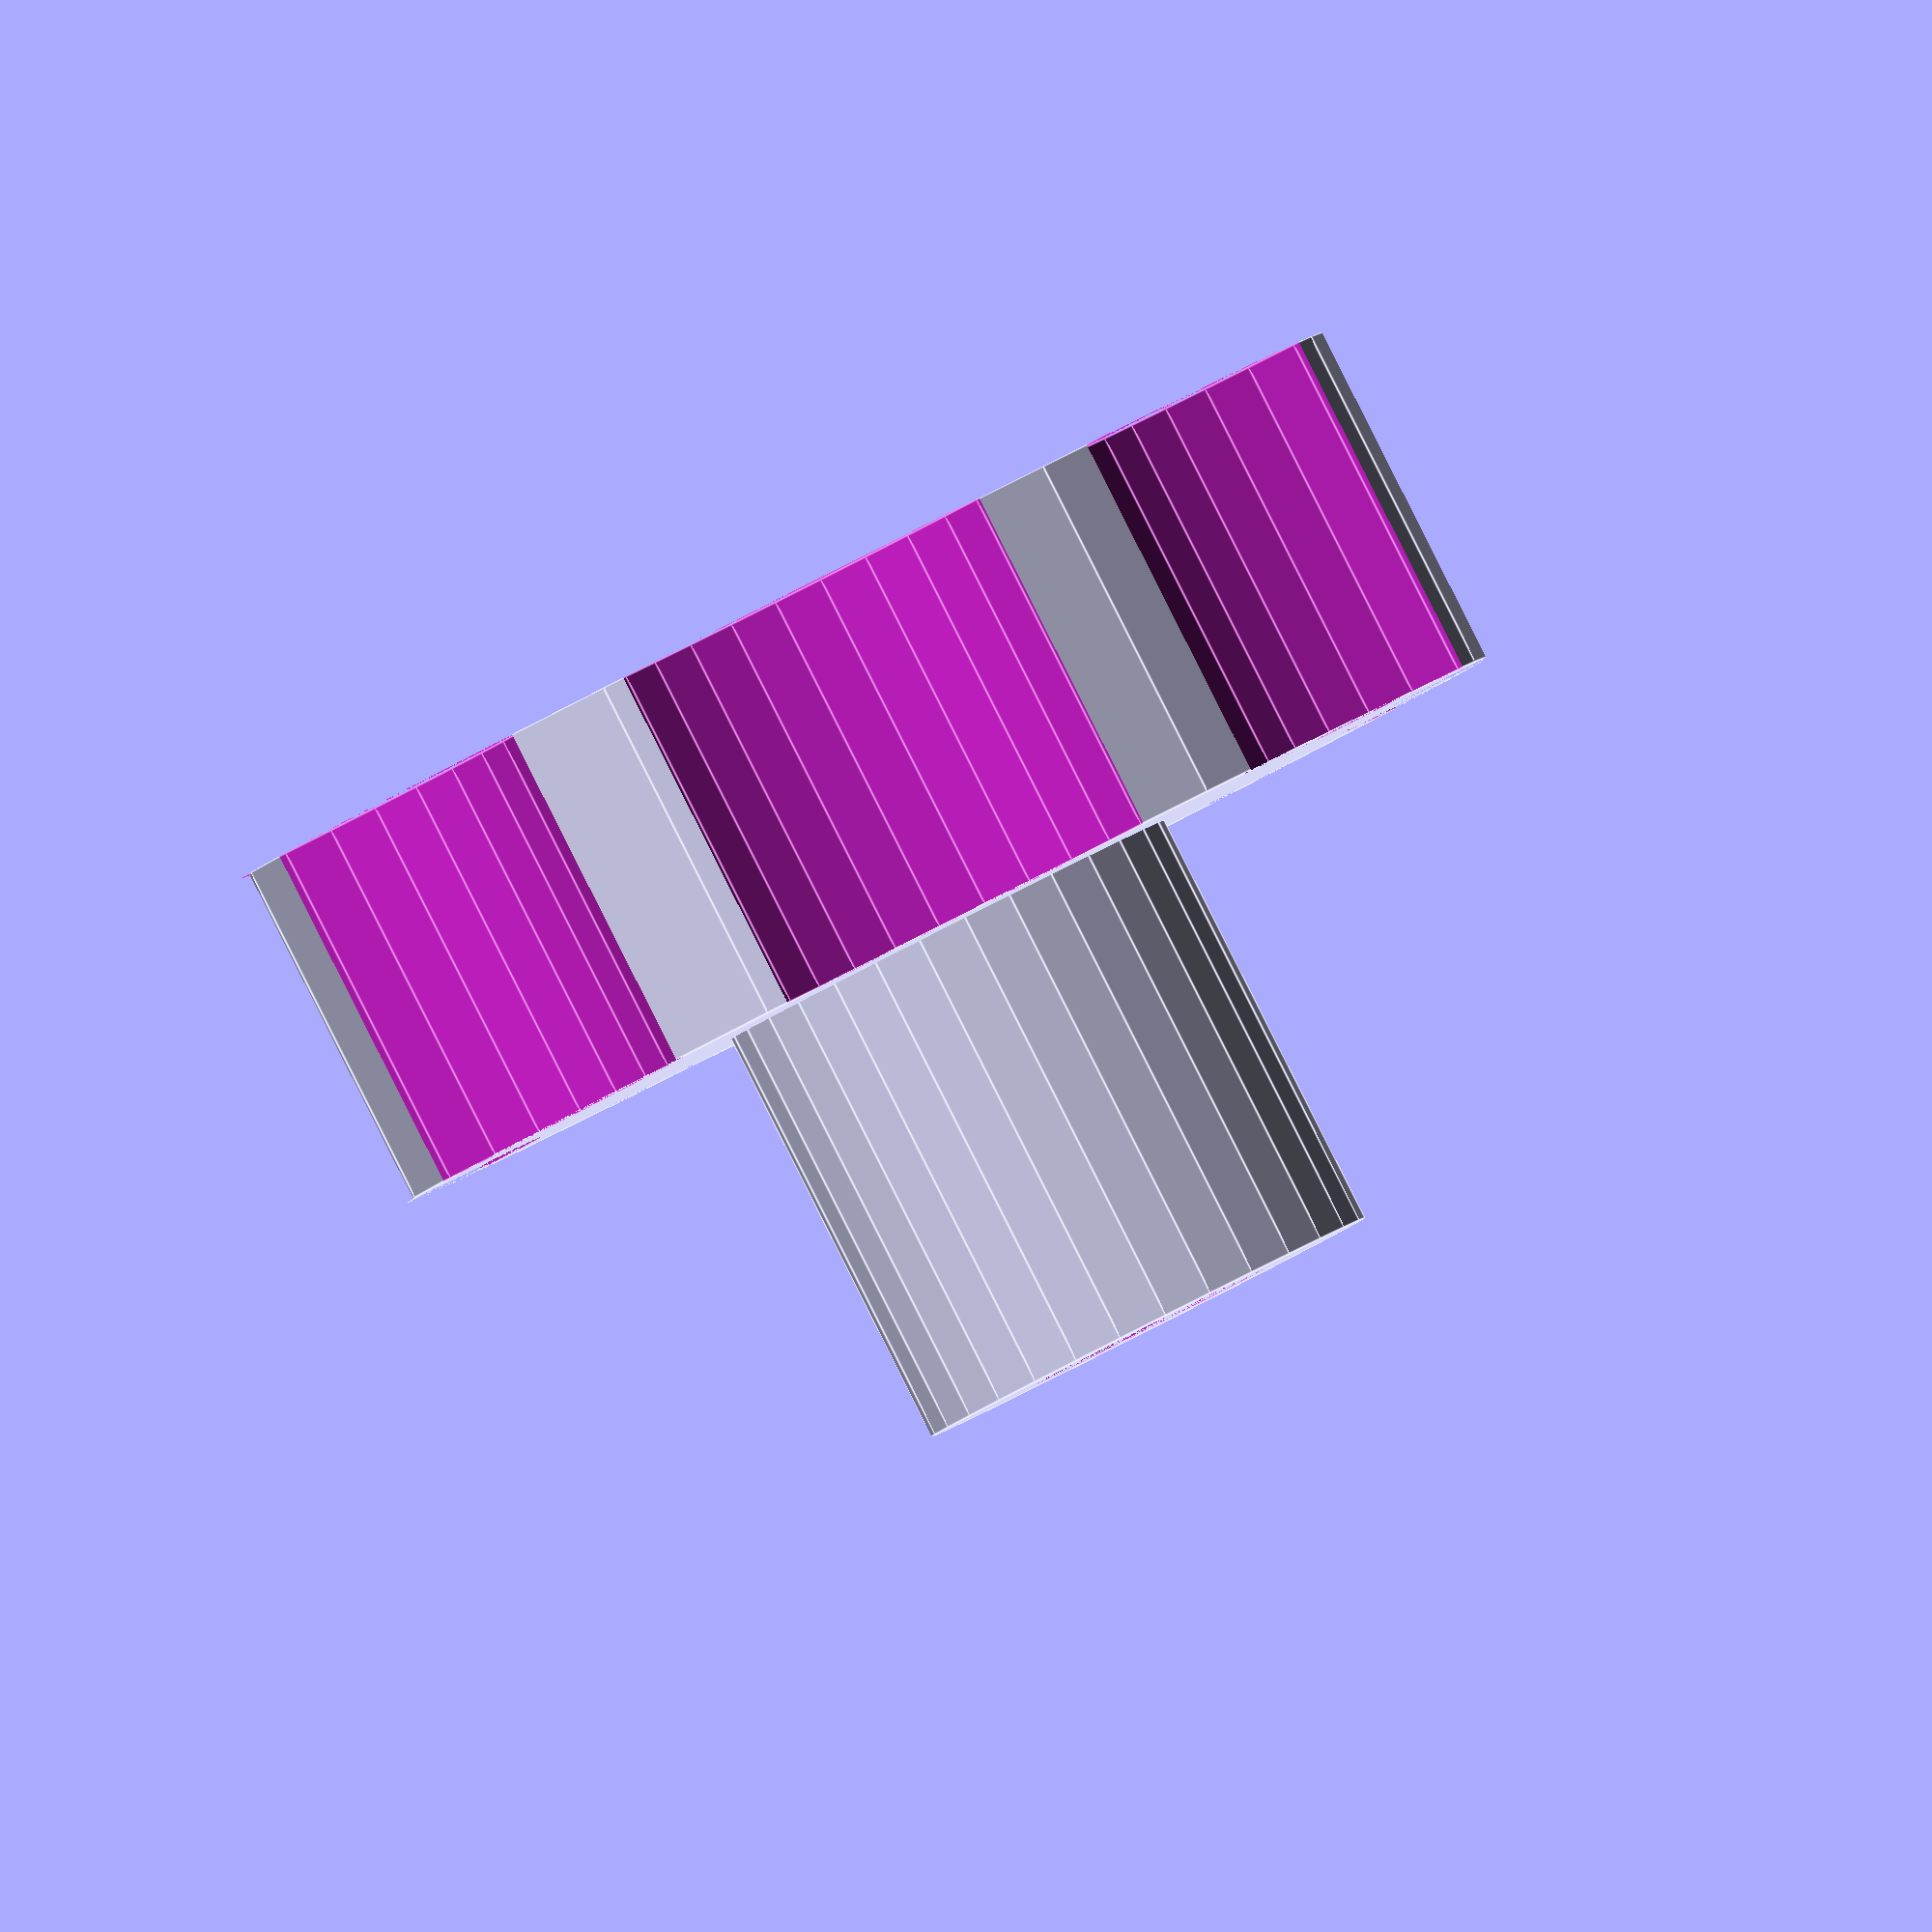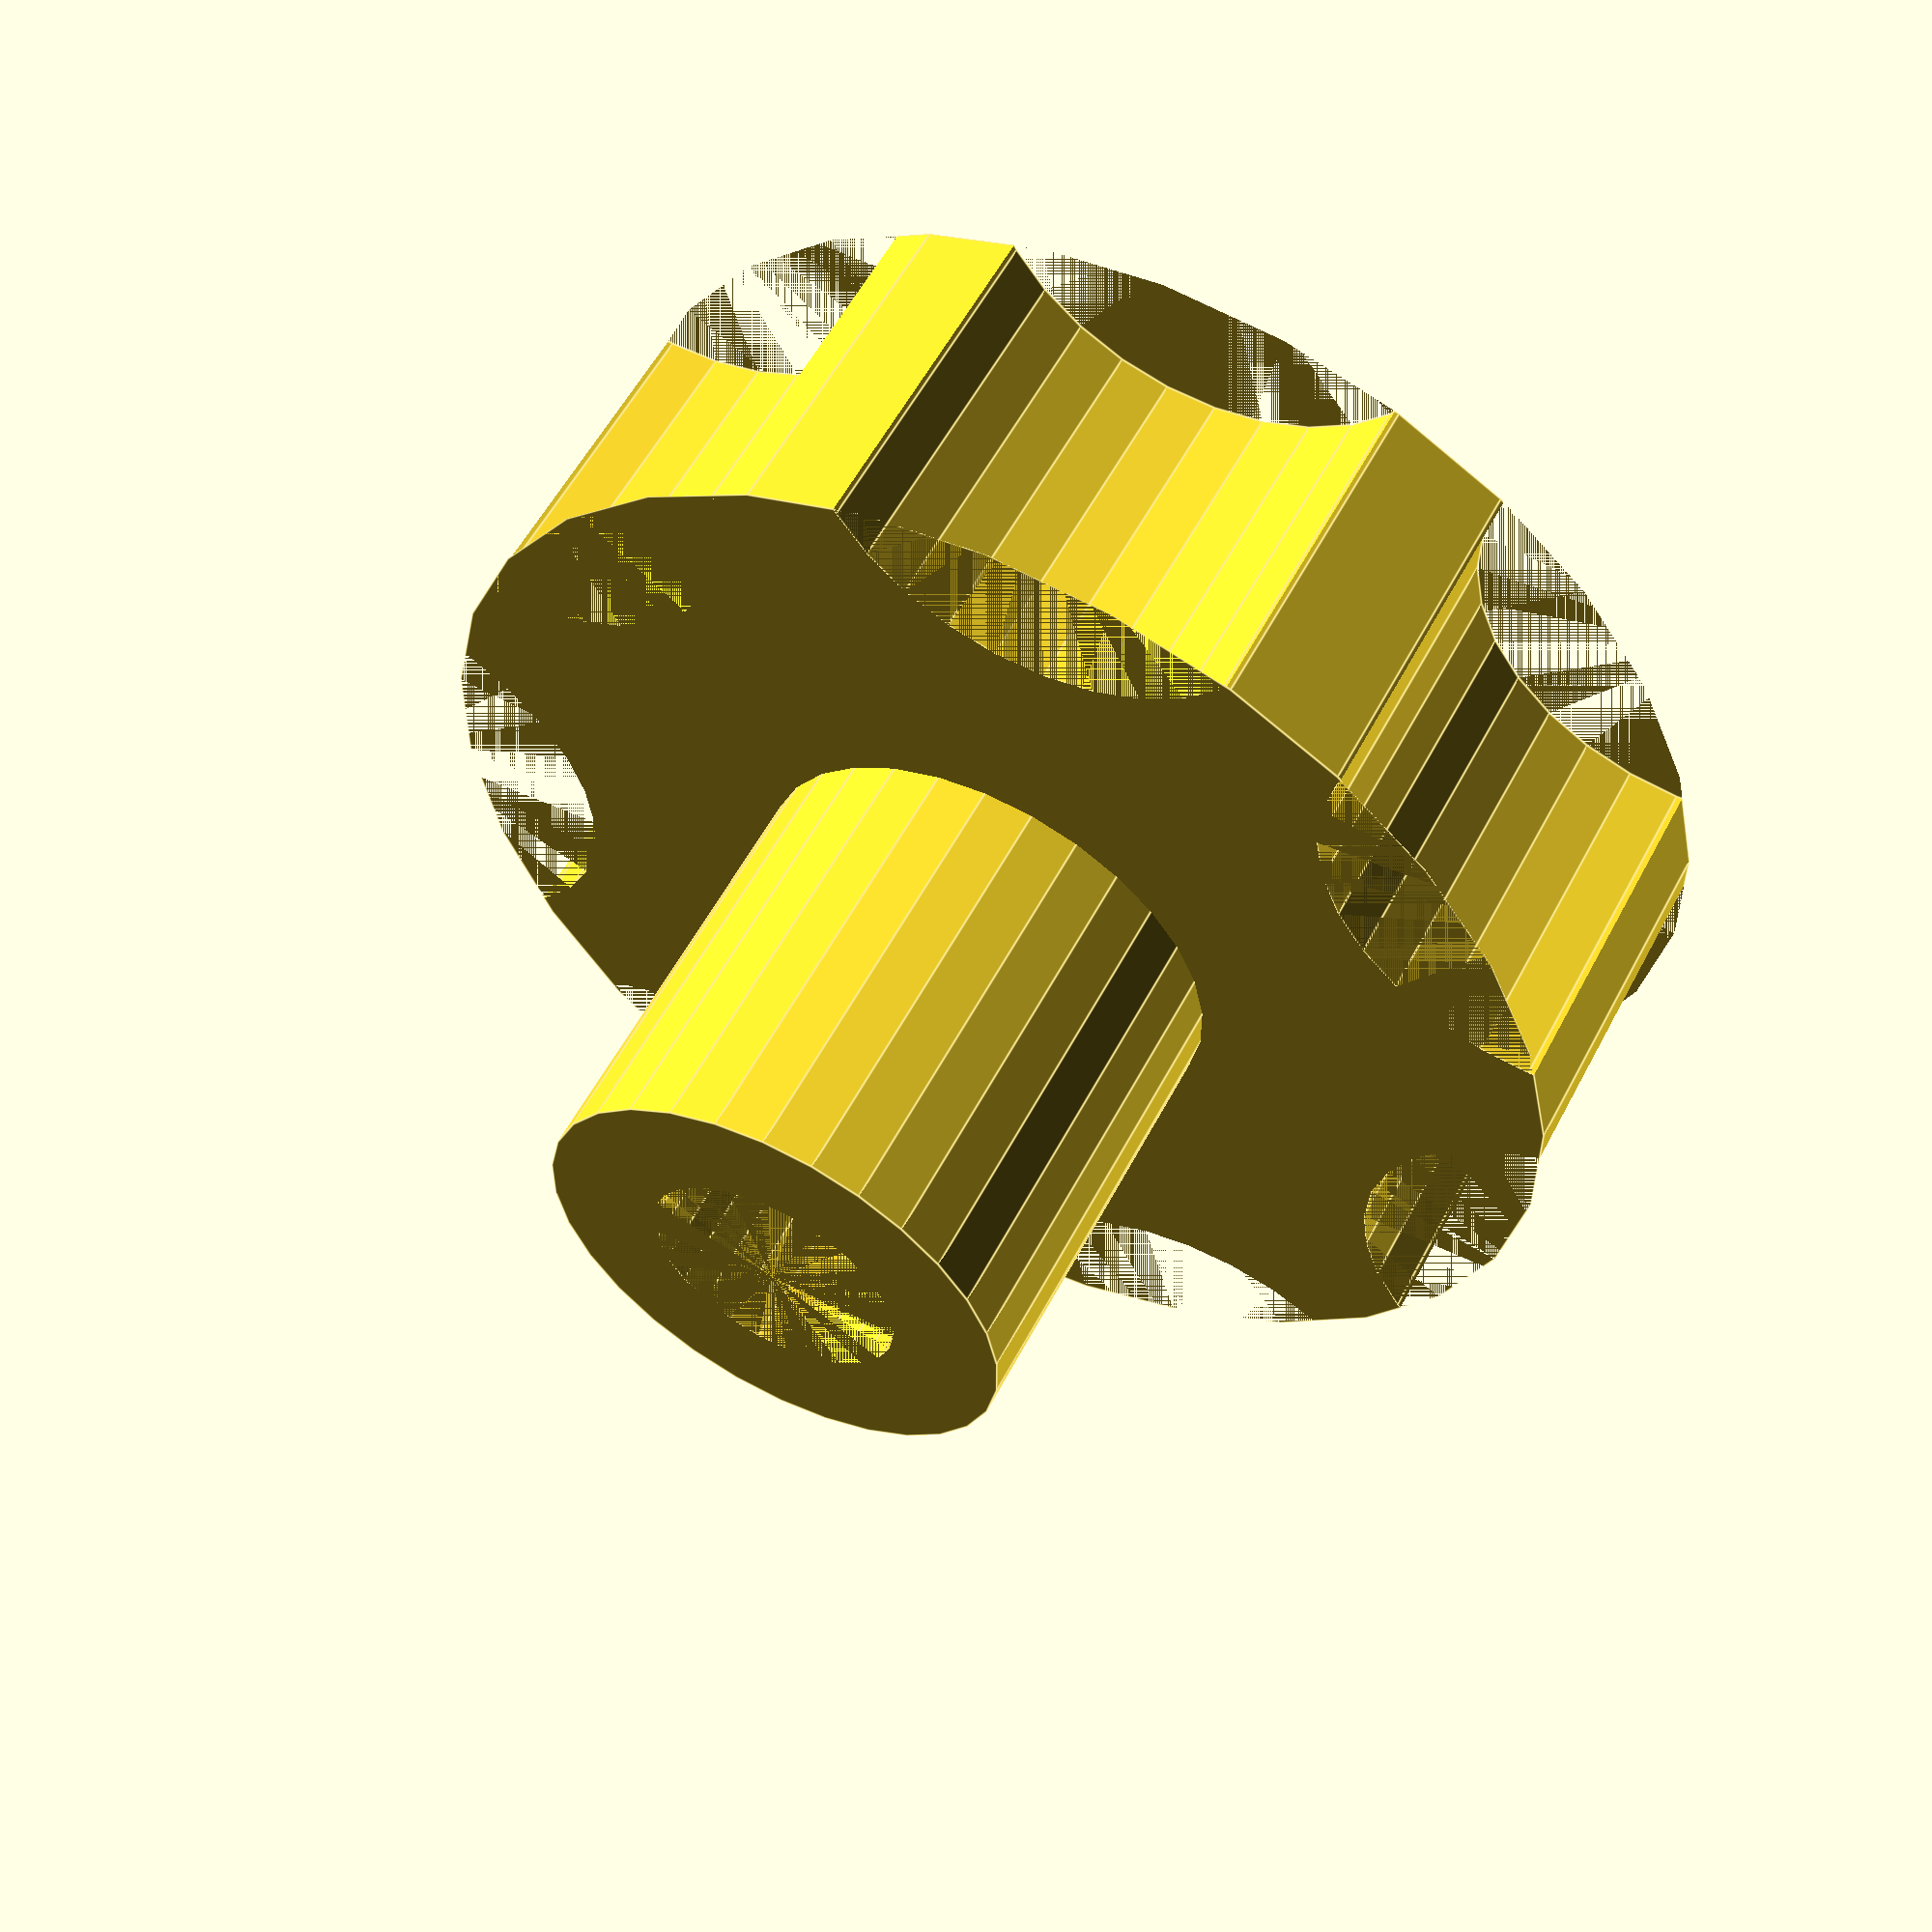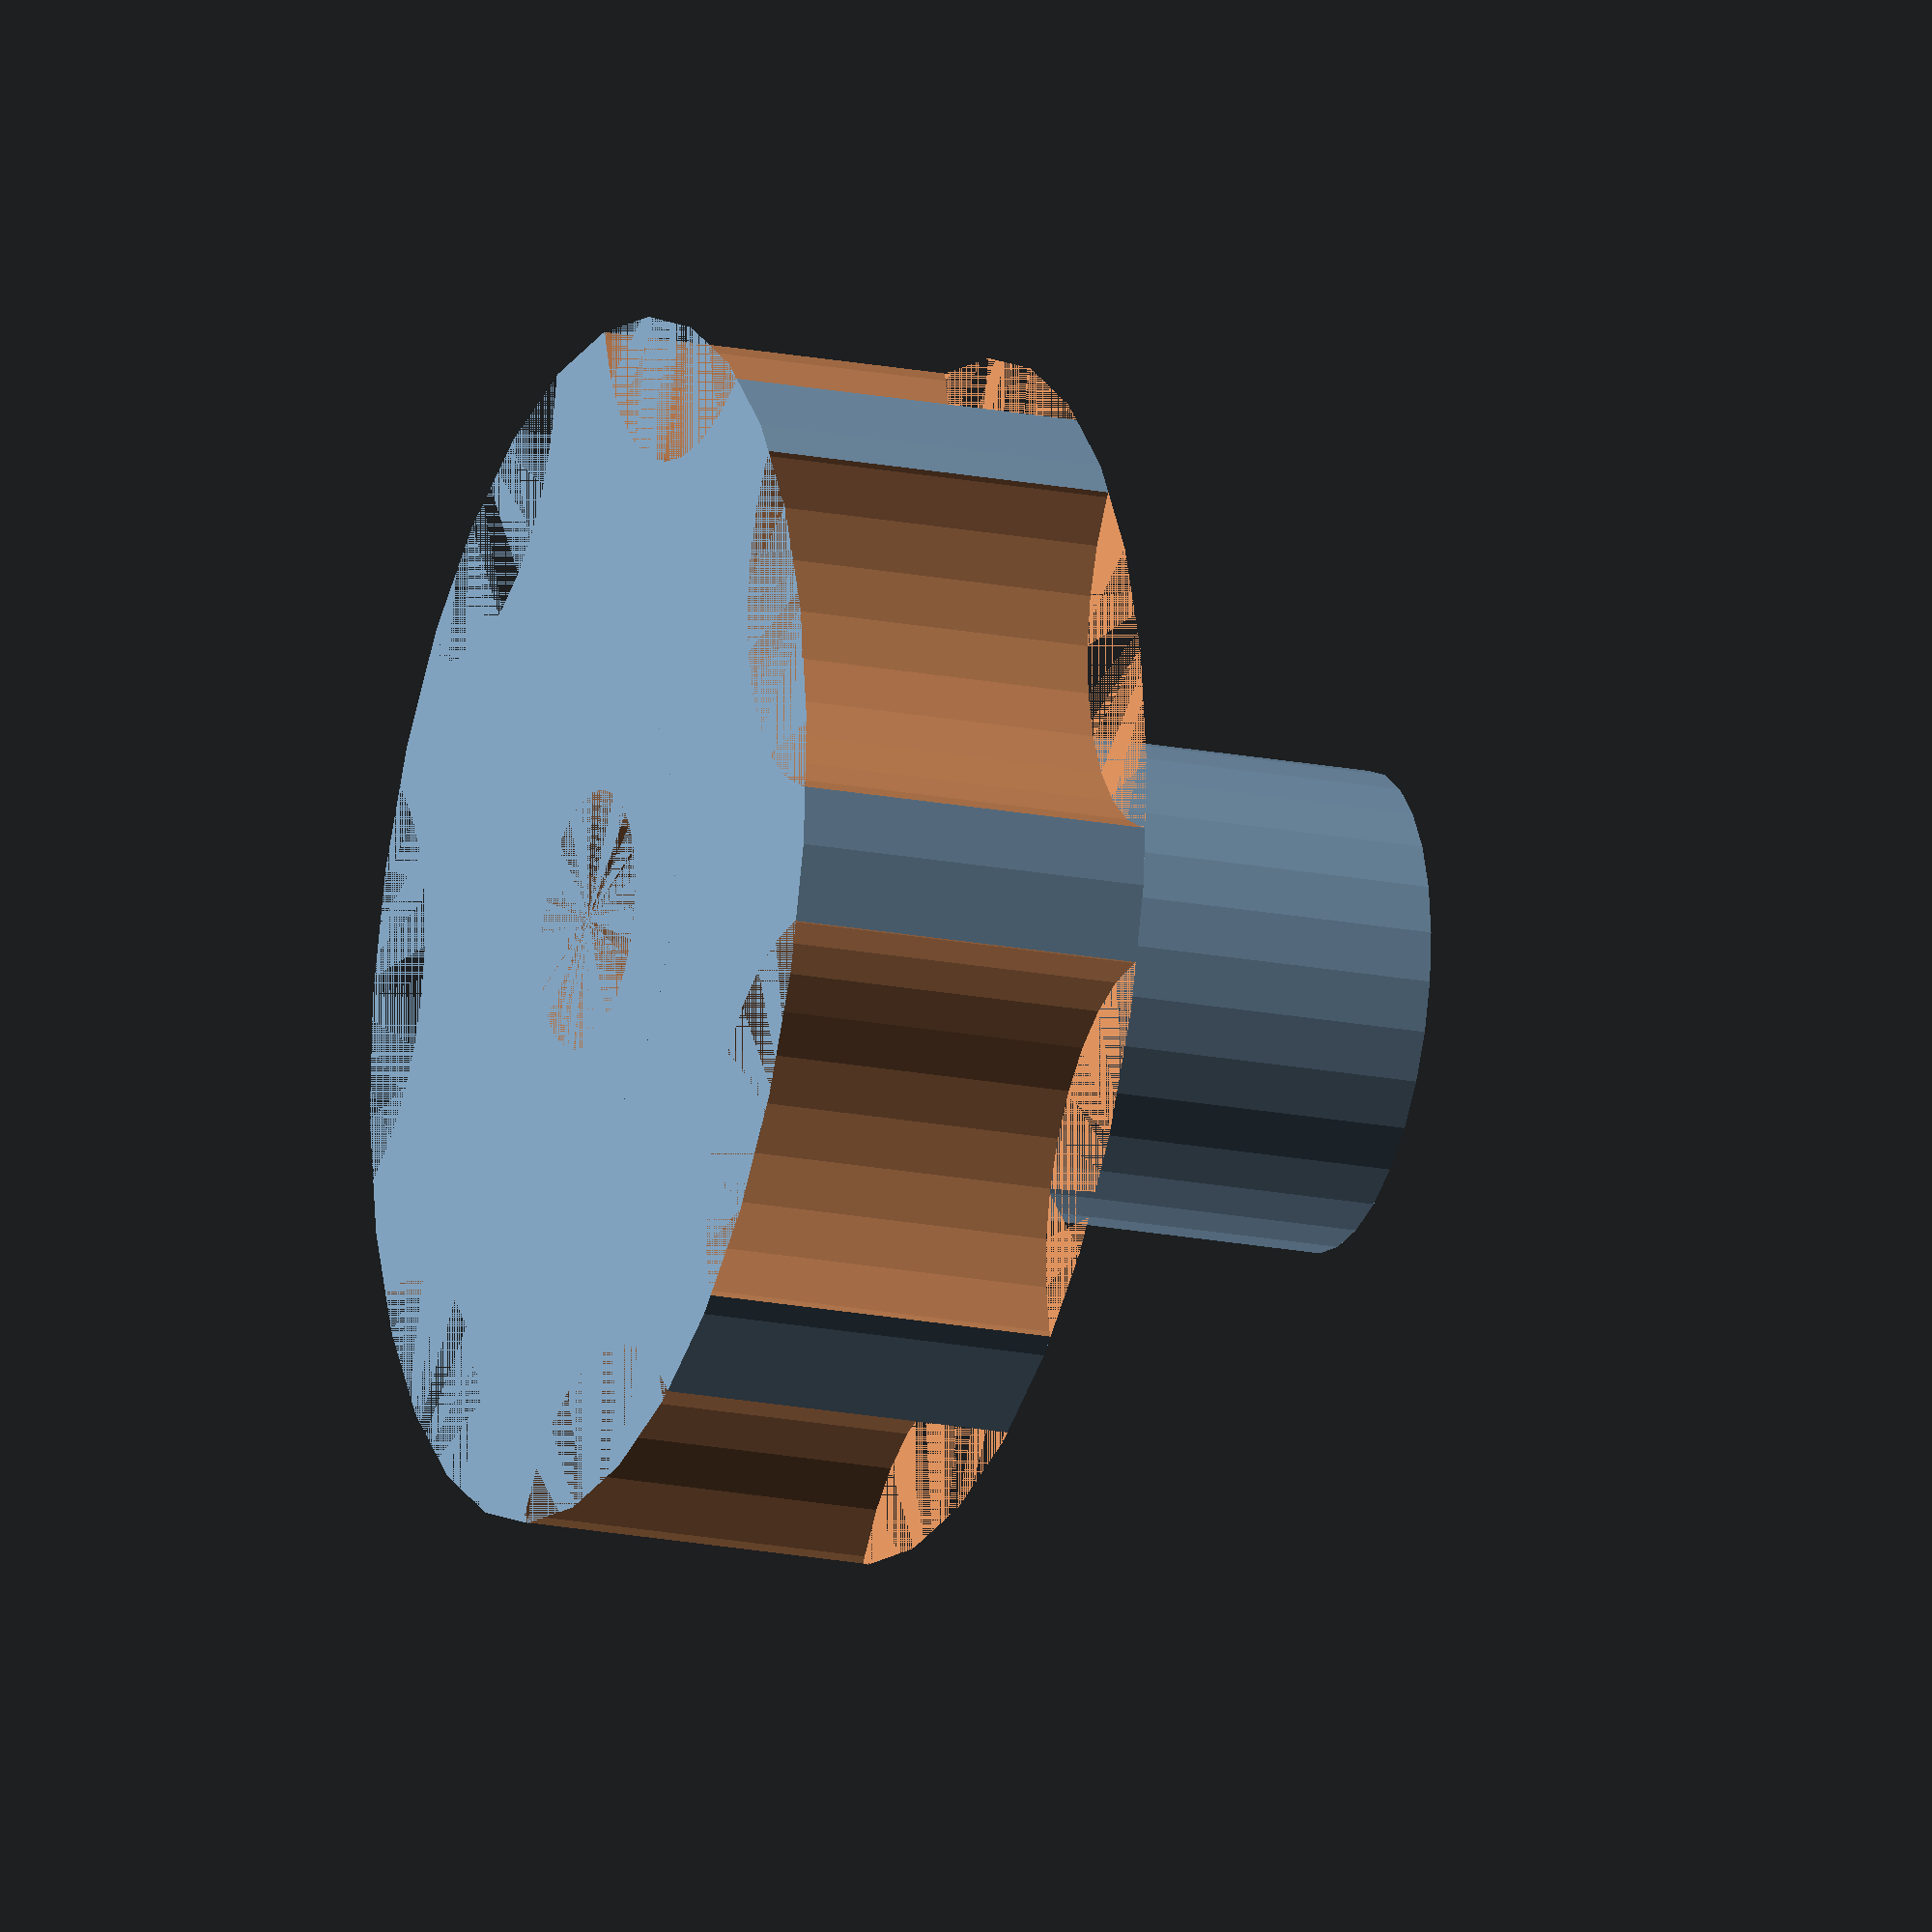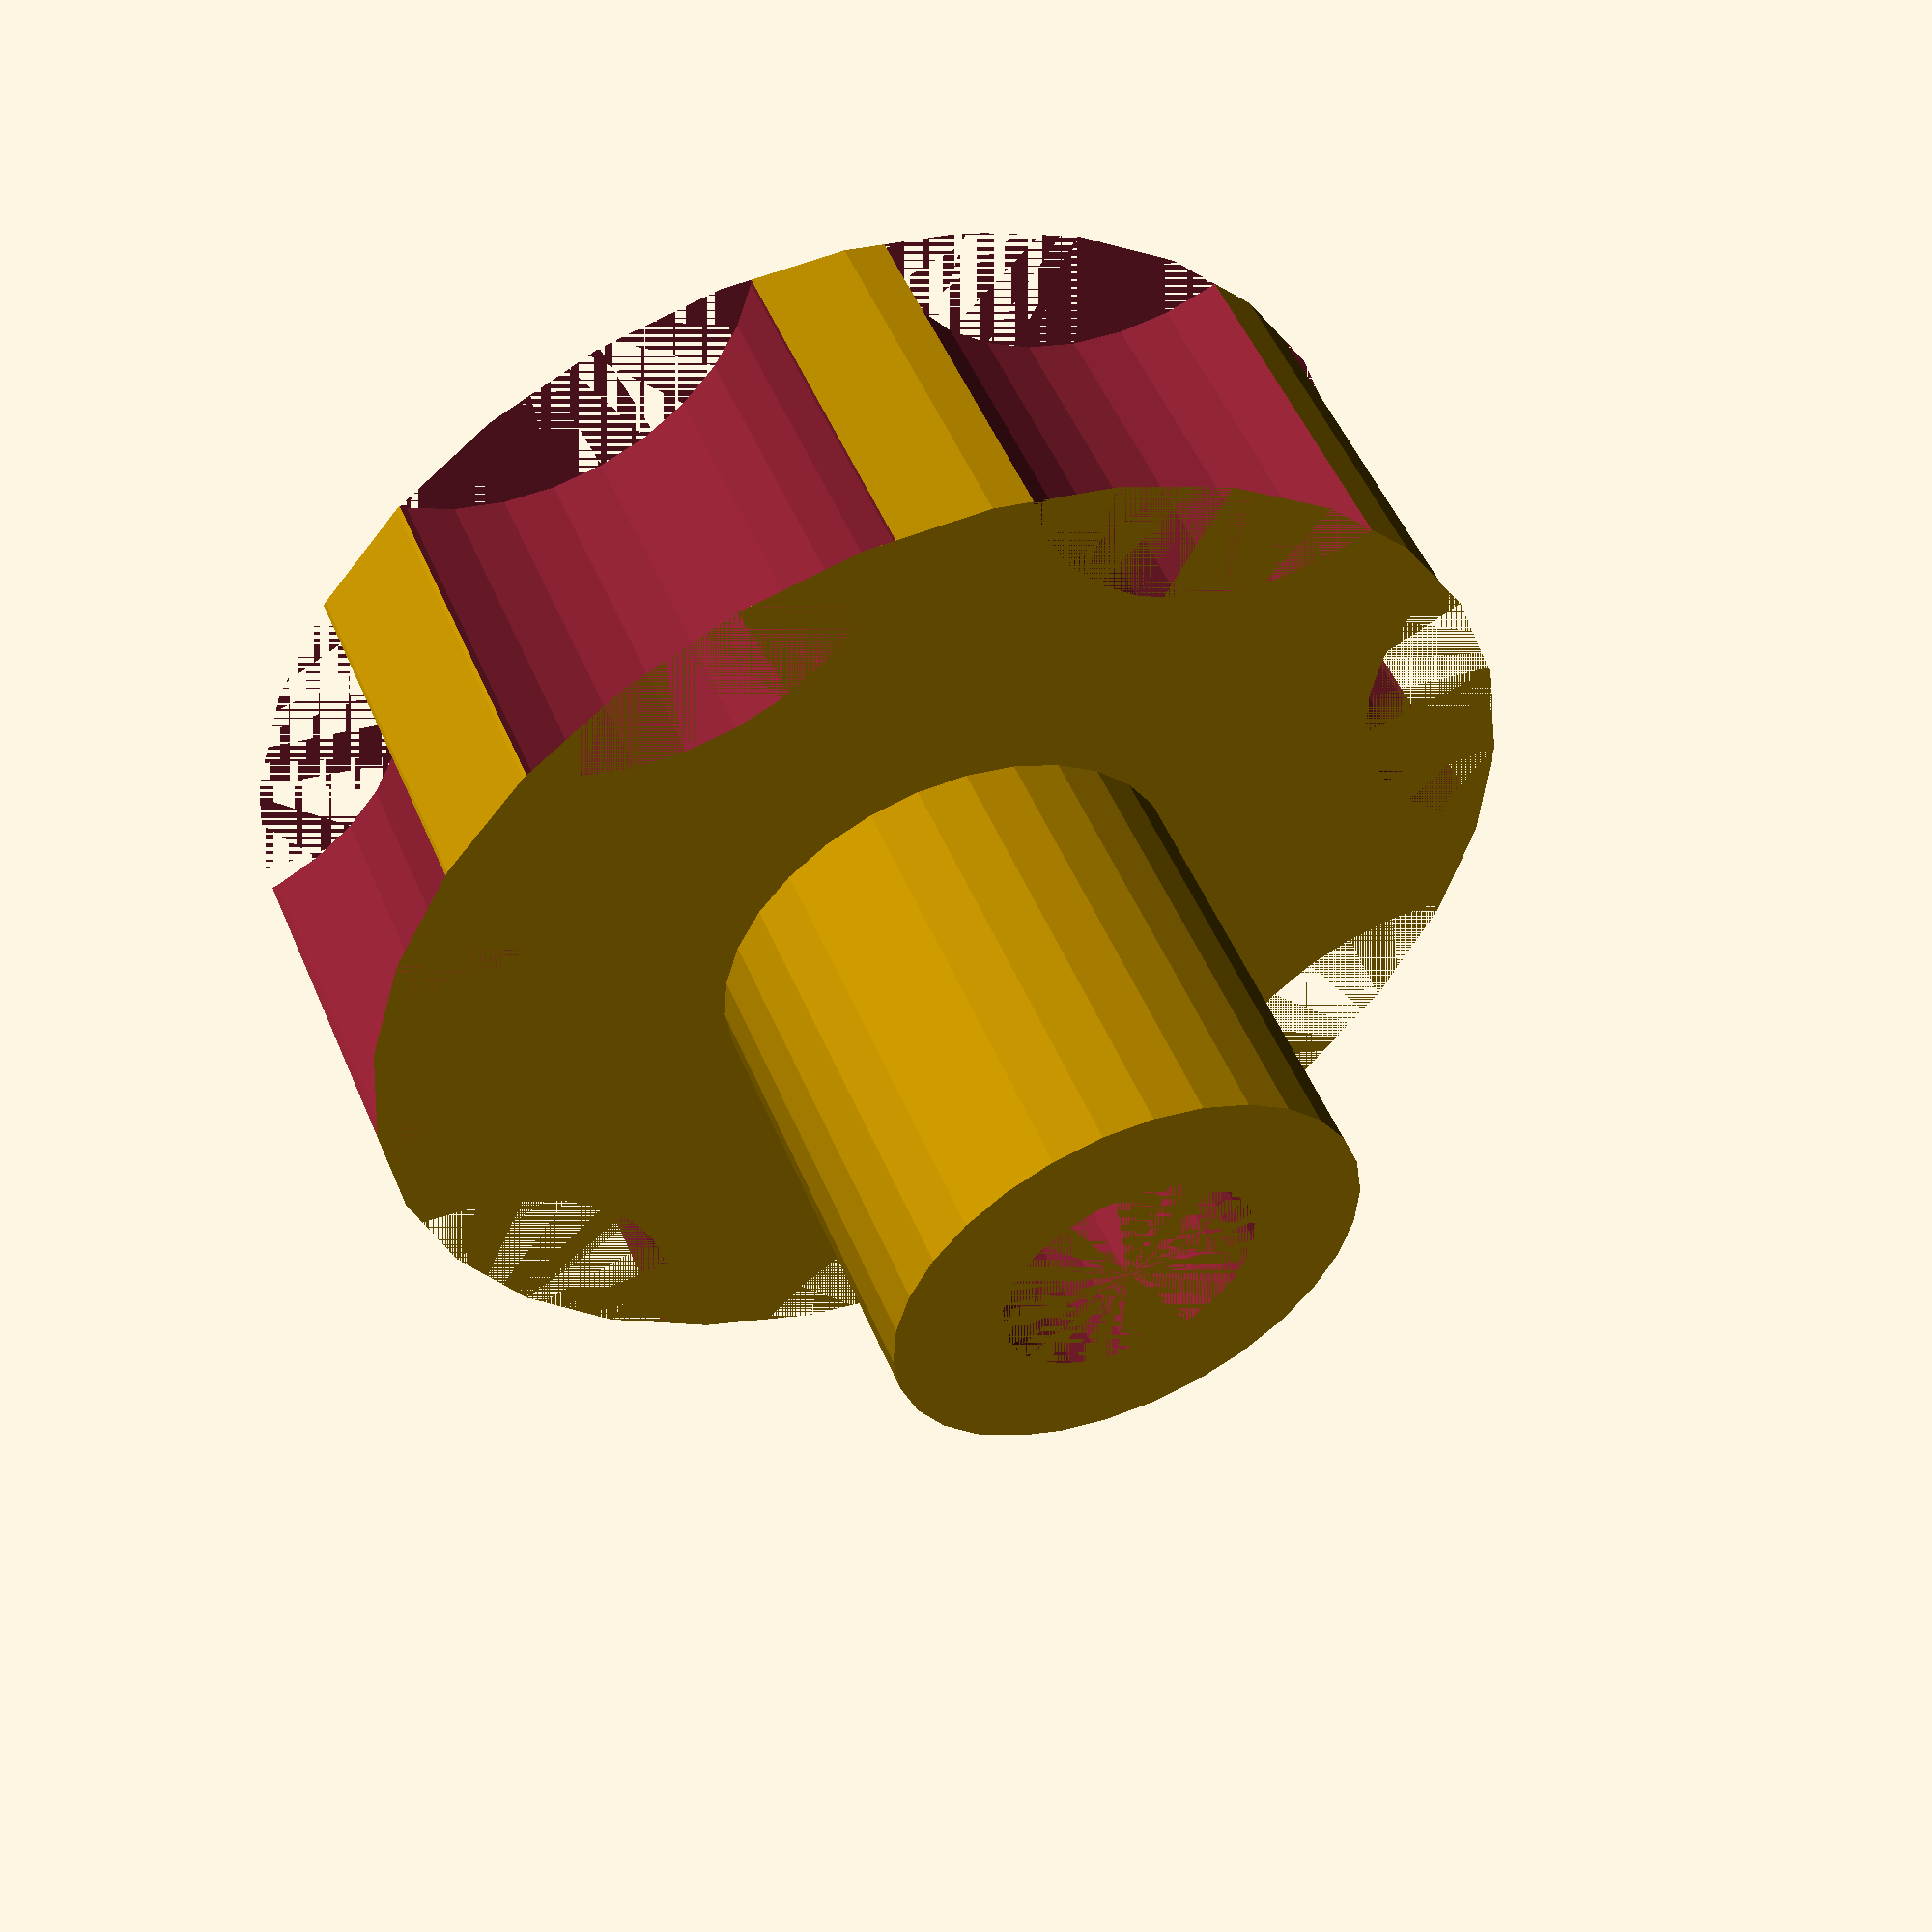
<openscad>
difference() {
    union() {
        cylinder(r=30*1.25,h=18*1.25);
        cylinder(r=12*1.25,h=40*1.25);
    }
    cylinder(r=6.5*1.25,h=40*1.25);
    a=7;
    for(i=[1:a]) {
        rotate([0,0,360/a*i])translate([0,35*1.25])cylinder(r=12*1.25,h=18*1.25);
    }
}

</openscad>
<views>
elev=270.8 azim=310.6 roll=333.2 proj=o view=edges
elev=304.1 azim=209.9 roll=27.3 proj=p view=edges
elev=198.4 azim=2.0 roll=291.1 proj=o view=solid
elev=308.0 azim=130.1 roll=337.4 proj=p view=wireframe
</views>
